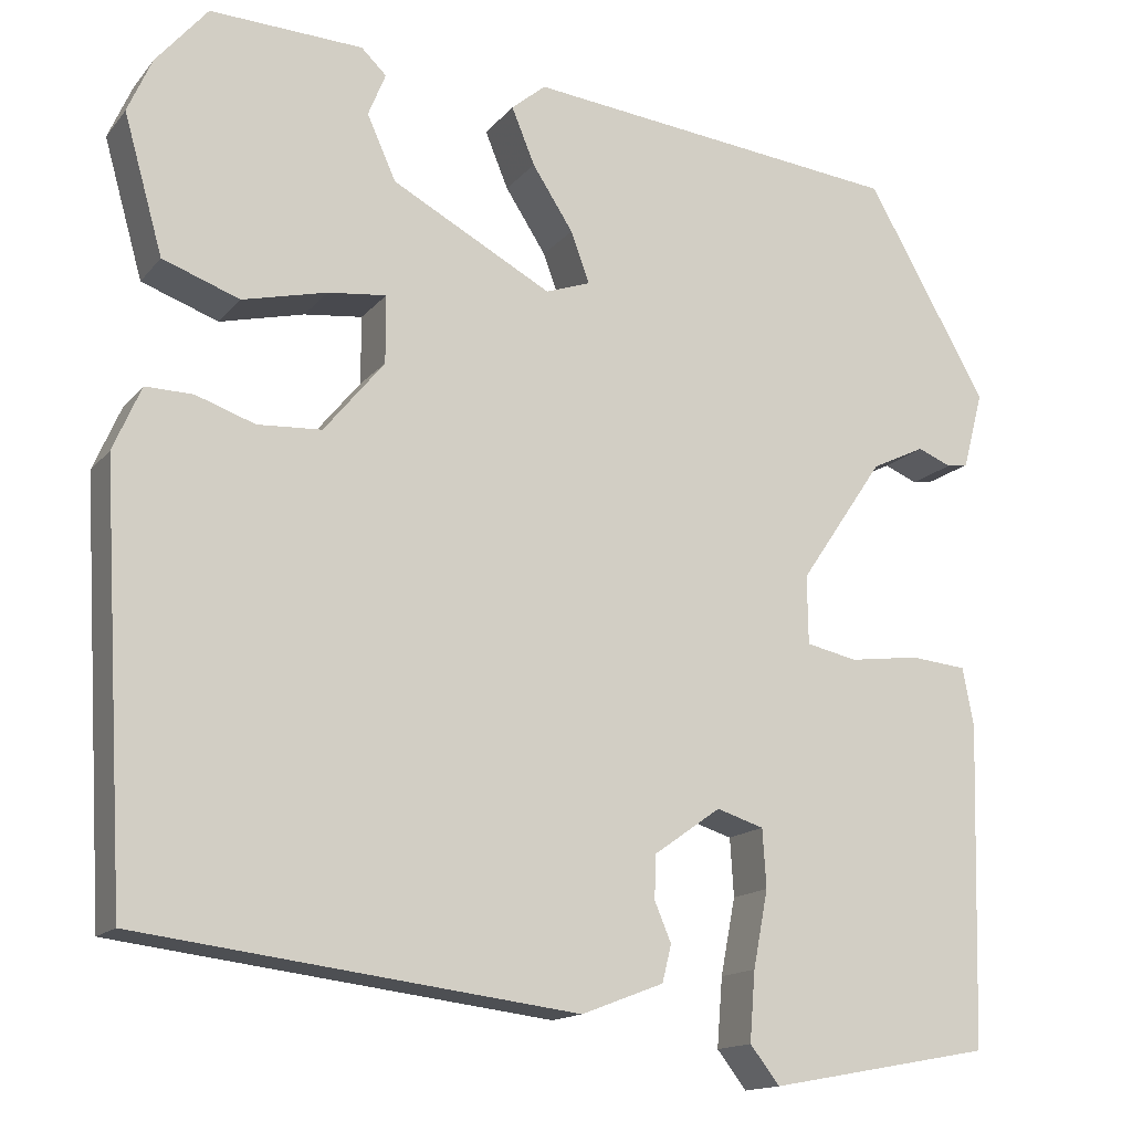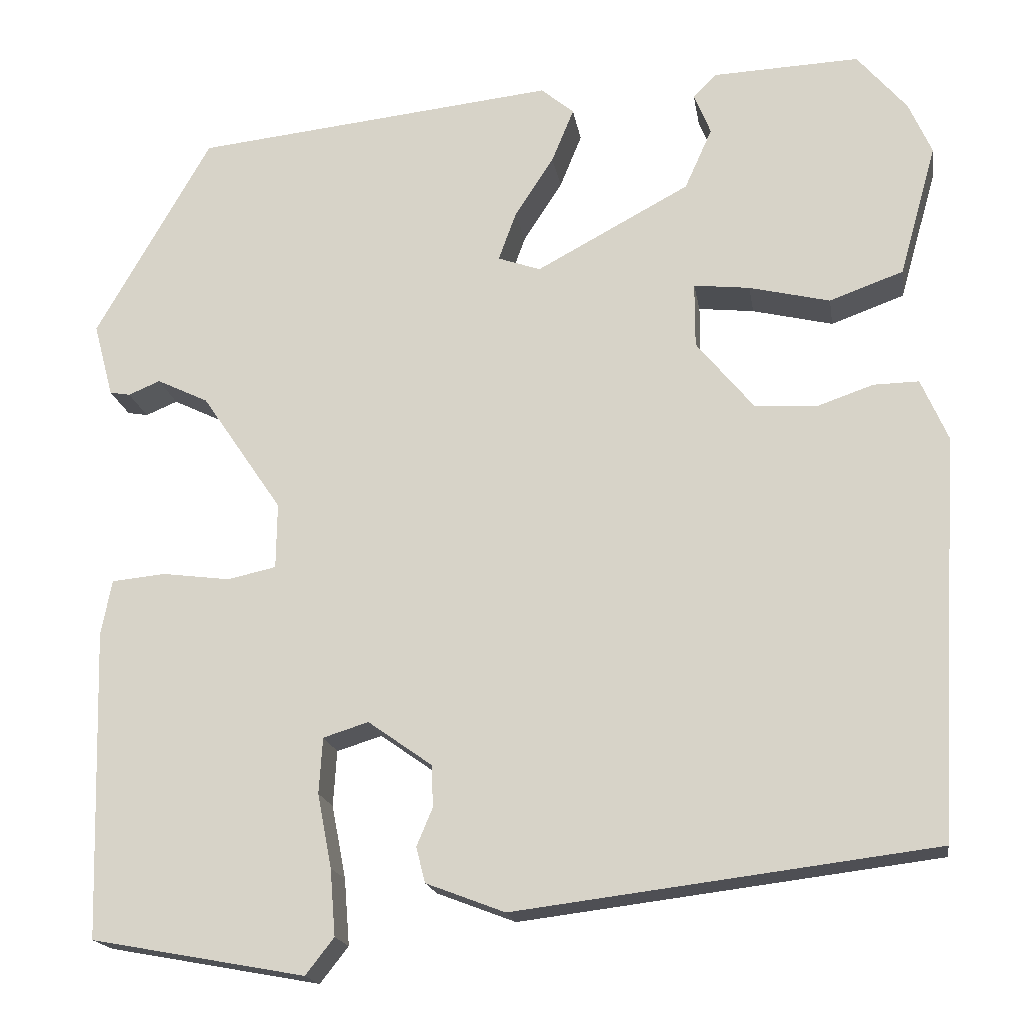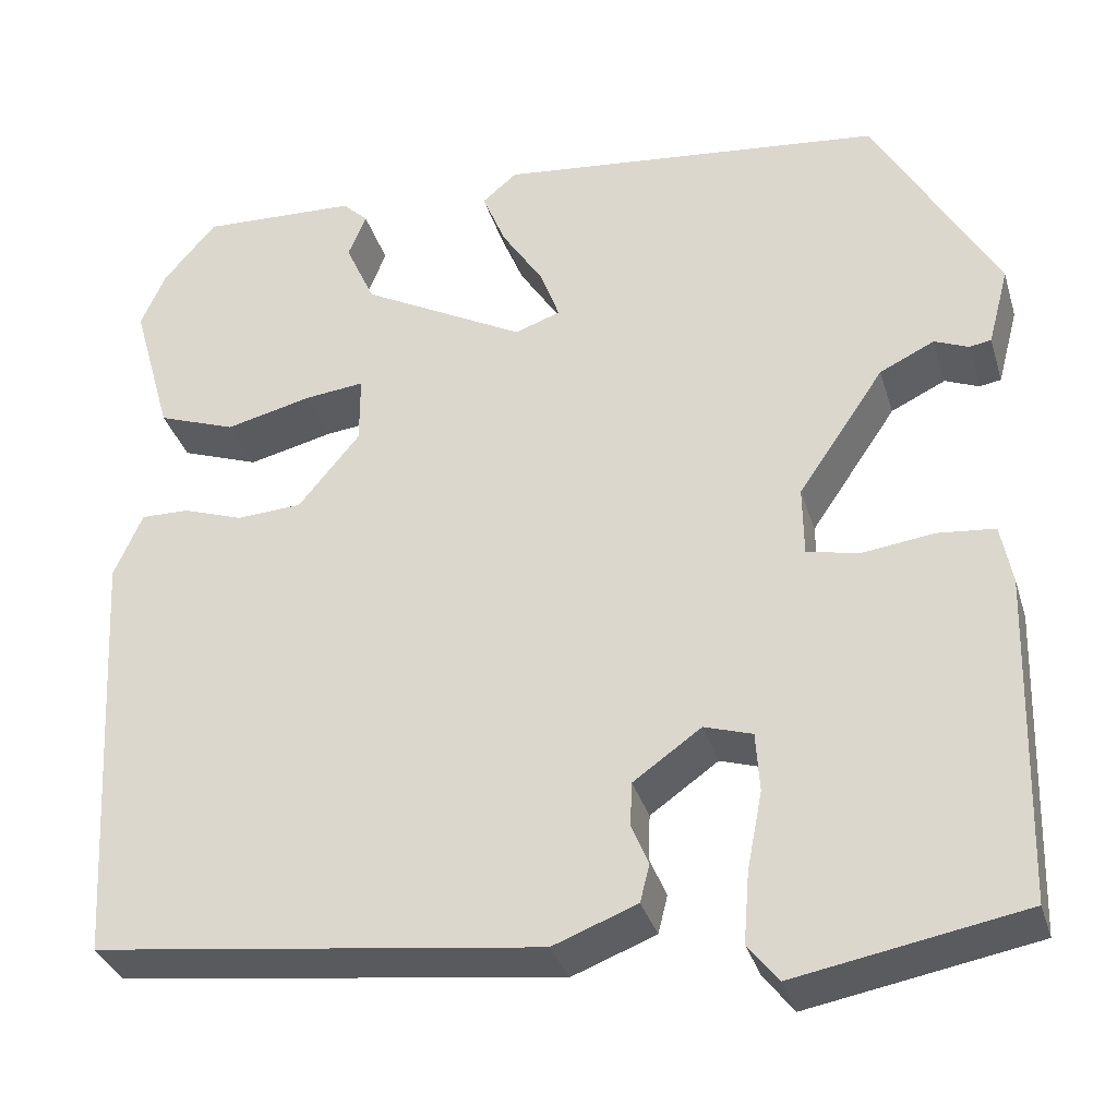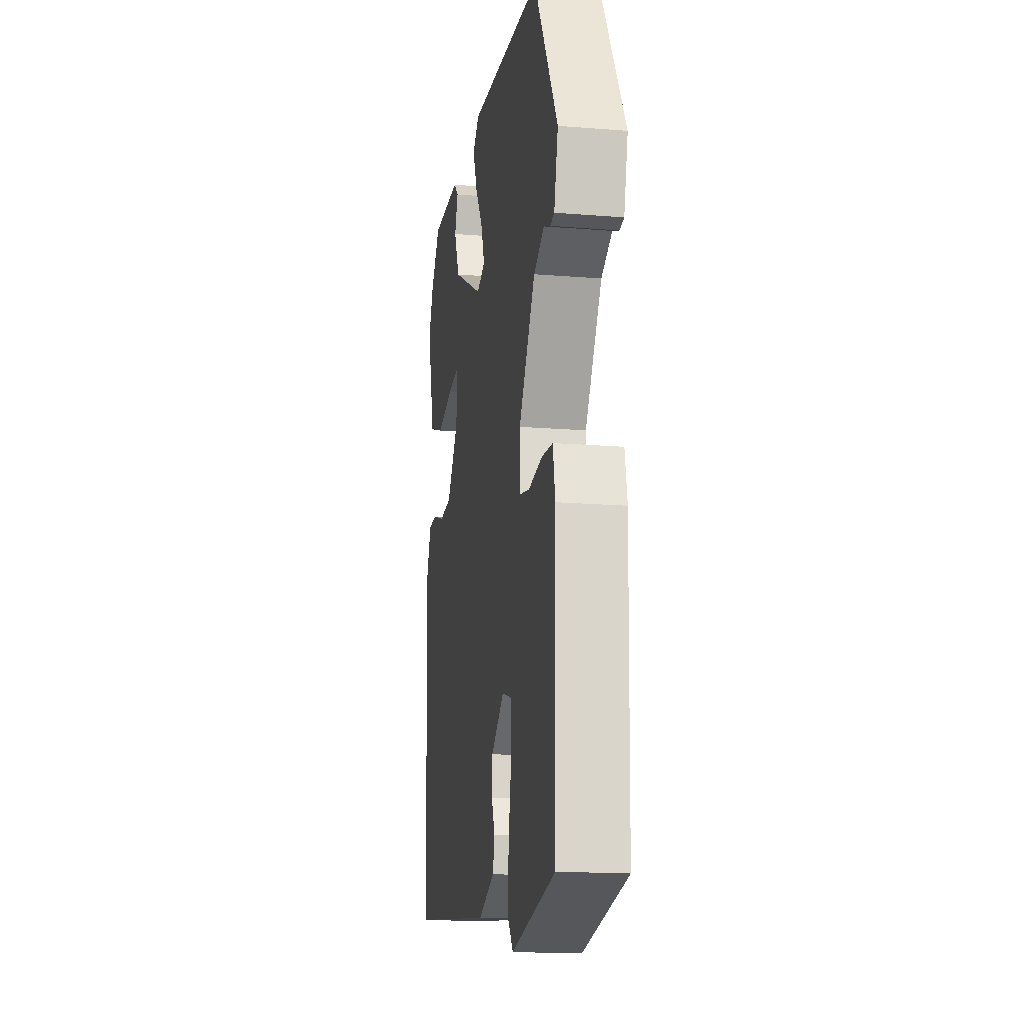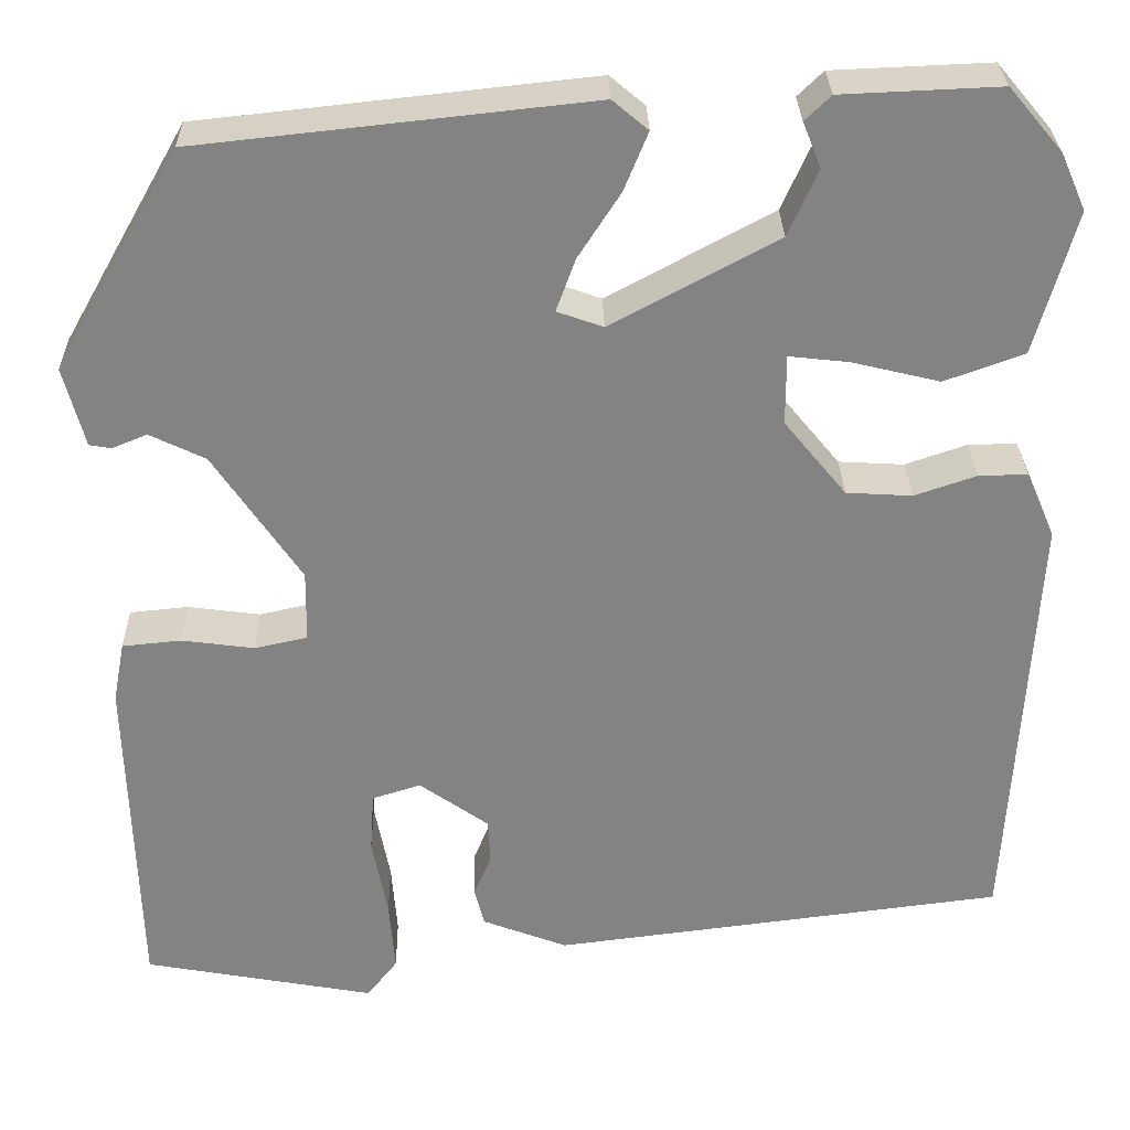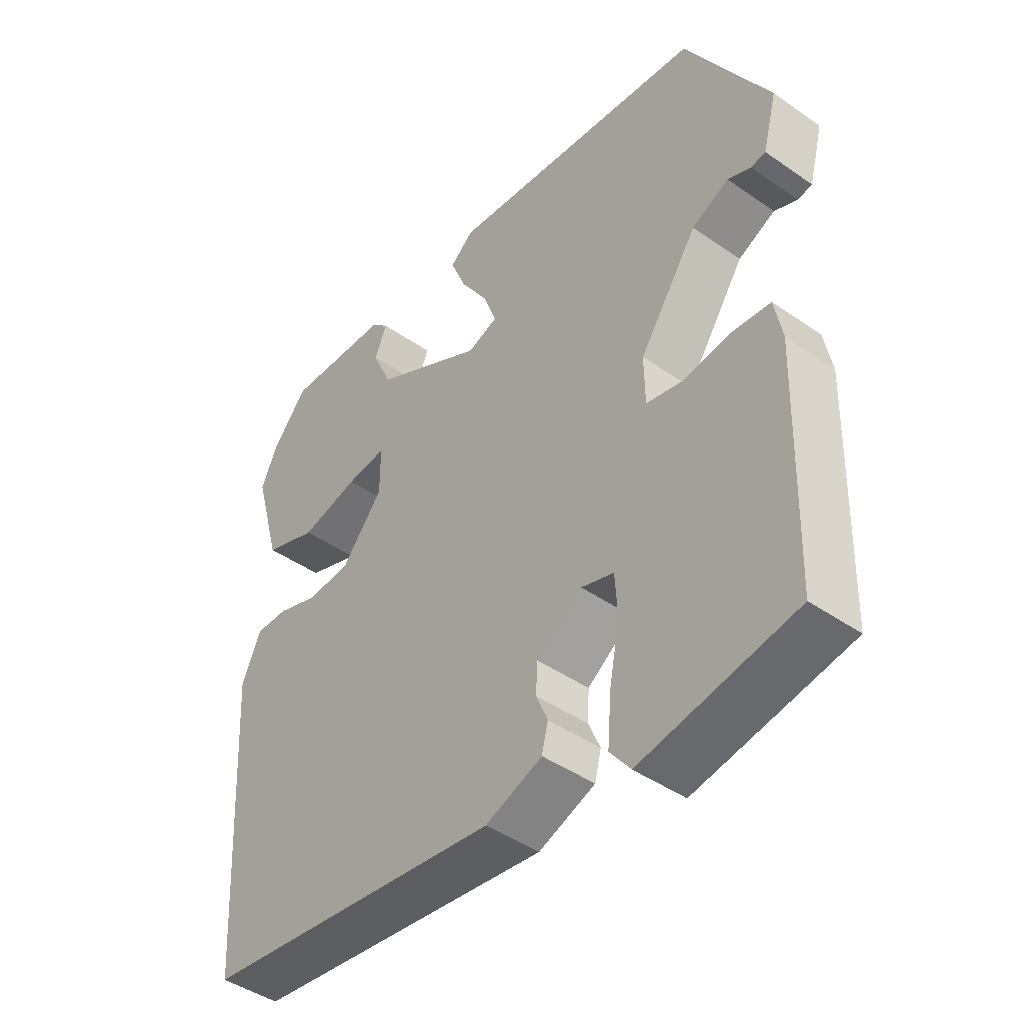
<metadata>
{"format":"obj","ext":"obj","renderer":"f3d","projection":"perspective","resolution":1024,"background":"white","views":[{"elev":-14.9,"azim":154.9,"up":"+Z"},{"elev":-18.0,"azim":9.1,"up":"+Z"},{"elev":-33.7,"azim":-164.0,"up":"+Z"},{"elev":-17.0,"azim":-99.2,"up":"+Z"},{"elev":29.0,"azim":-1.2,"up":"+Z"},{"elev":-44.3,"azim":-129.2,"up":"+Z"}]}
</metadata>
<code>
v 0.468 0.07 -0.412
v -0.004 0.07 -0.471
v -0.093 0.07 -0.437
v -0.103 0.07 -0.397
v -0.085 0.07 -0.354
v -0.087 0.07 -0.307
v -0.159 0.07 -0.256
v -0.21 0.07 -0.272
v -0.214 0.07 -0.335
v -0.198 0.07 -0.418
v -0.192 0.07 -0.493
v -0.224 0.07 -0.534
v -0.465 0.07 -0.49
v -0.475 0.07 -0.142
v -0.463 0.07 -0.079
v -0.402 0.07 -0.073
v -0.326 0.07 -0.083
v -0.271 0.07 -0.071
v -0.27 0.07 0.003
v -0.361 0.07 0.137
v -0.419 0.07 0.165
v -0.455 0.07 0.15
v -0.478 0.07 0.154
v -0.5 0.07 0.237
v -0.37 0.07 0.465
v 0.039 0.07 0.509
v 0.076 0.07 0.478
v 0.051 0.07 0.417
v 0.007 0.07 0.349
v -0.013 0.07 0.294
v 0.035 0.07 0.277
v 0.208 0.07 0.37
v 0.239 0.07 0.439
v 0.22 0.07 0.486
v 0.247 0.07 0.512
v 0.412 0.07 0.519
v 0.468 0.07 0.453
v 0.494 0.07 0.394
v 0.452 0.07 0.245
v 0.369 0.07 0.215
v 0.278 0.07 0.237
v 0.215 0.07 0.244
v 0.215 0.07 0.171
v 0.28 0.07 0.092
v 0.349 0.07 0.088
v 0.413 0.07 0.11
v 0.464 0.07 0.111
v 0.494 0.07 0.042
v 0.468 0 -0.412
v -0.004 0 -0.471
v -0.093 0 -0.437
v -0.103 0 -0.397
v -0.085 0 -0.354
v -0.087 0 -0.307
v -0.159 0 -0.256
v -0.21 0 -0.272
v -0.214 0 -0.335
v -0.198 0 -0.418
v -0.192 0 -0.493
v -0.224 0 -0.534
v -0.465 0 -0.49
v -0.475 0 -0.142
v -0.463 0 -0.079
v -0.402 0 -0.073
v -0.326 0 -0.083
v -0.271 0 -0.071
v -0.27 0 0.003
v -0.361 0 0.137
v -0.419 0 0.165
v -0.455 0 0.15
v -0.478 0 0.154
v -0.5 0 0.237
v -0.37 0 0.465
v 0.039 0 0.509
v 0.076 0 0.478
v 0.051 0 0.417
v 0.007 0 0.349
v -0.013 0 0.294
v 0.035 0 0.277
v 0.208 0 0.37
v 0.239 0 0.439
v 0.22 0 0.486
v 0.247 0 0.512
v 0.412 0 0.519
v 0.468 0 0.453
v 0.494 0 0.394
v 0.452 0 0.245
v 0.369 0 0.215
v 0.278 0 0.237
v 0.215 0 0.244
v 0.215 0 0.171
v 0.28 0 0.092
v 0.349 0 0.088
v 0.413 0 0.11
v 0.464 0 0.111
v 0.494 0 0.042
f 45 46 47 48
f 44 45 48 1
f 43 44 1 2
f 42 43 2 3
f 38 39 40 41
f 38 41 42
f 37 38 42
f 36 37 42
f 33 34 35 36
f 32 33 36 42
f 31 32 42 3
f 26 27 28 29
f 26 29 30
f 25 26 30
f 24 25 30
f 21 22 23 24
f 20 21 24 30
f 19 20 30 31
f 14 15 16 17
f 14 17 18
f 13 14 18
f 12 13 18
f 9 10 11 12
f 9 12 18 19
f 3 4 5
f 31 3 5
f 31 5 6
f 19 31 6 7
f 8 9 19
f 7 8 19
f 96 95 94 93
f 49 96 93 92
f 50 49 92 91
f 51 50 91 90
f 89 88 87 86
f 90 89 86
f 90 86 85
f 90 85 84
f 84 83 82 81
f 90 84 81 80
f 51 90 80 79
f 77 76 75 74
f 78 77 74
f 78 74 73
f 78 73 72
f 72 71 70 69
f 78 72 69 68
f 79 78 68 67
f 65 64 63 62
f 66 65 62
f 66 62 61
f 66 61 60
f 60 59 58 57
f 67 66 60 57
f 53 52 51
f 53 51 79
f 54 53 79
f 55 54 79 67
f 67 57 56
f 67 56 55
f 1 49 50 2
f 2 50 51 3
f 3 51 52 4
f 4 52 53 5
f 5 53 54 6
f 6 54 55 7
f 7 55 56 8
f 8 56 57 9
f 9 57 58 10
f 10 58 59 11
f 11 59 60 12
f 12 60 61 13
f 13 61 62 14
f 14 62 63 15
f 15 63 64 16
f 16 64 65 17
f 17 65 66 18
f 18 66 67 19
f 19 67 68 20
f 20 68 69 21
f 21 69 70 22
f 22 70 71 23
f 23 71 72 24
f 24 72 73 25
f 25 73 74 26
f 26 74 75 27
f 27 75 76 28
f 28 76 77 29
f 29 77 78 30
f 30 78 79 31
f 31 79 80 32
f 32 80 81 33
f 33 81 82 34
f 34 82 83 35
f 35 83 84 36
f 36 84 85 37
f 37 85 86 38
f 38 86 87 39
f 39 87 88 40
f 40 88 89 41
f 41 89 90 42
f 42 90 91 43
f 43 91 92 44
f 44 92 93 45
f 45 93 94 46
f 46 94 95 47
f 47 95 96 48
f 48 96 49 1

</code>
